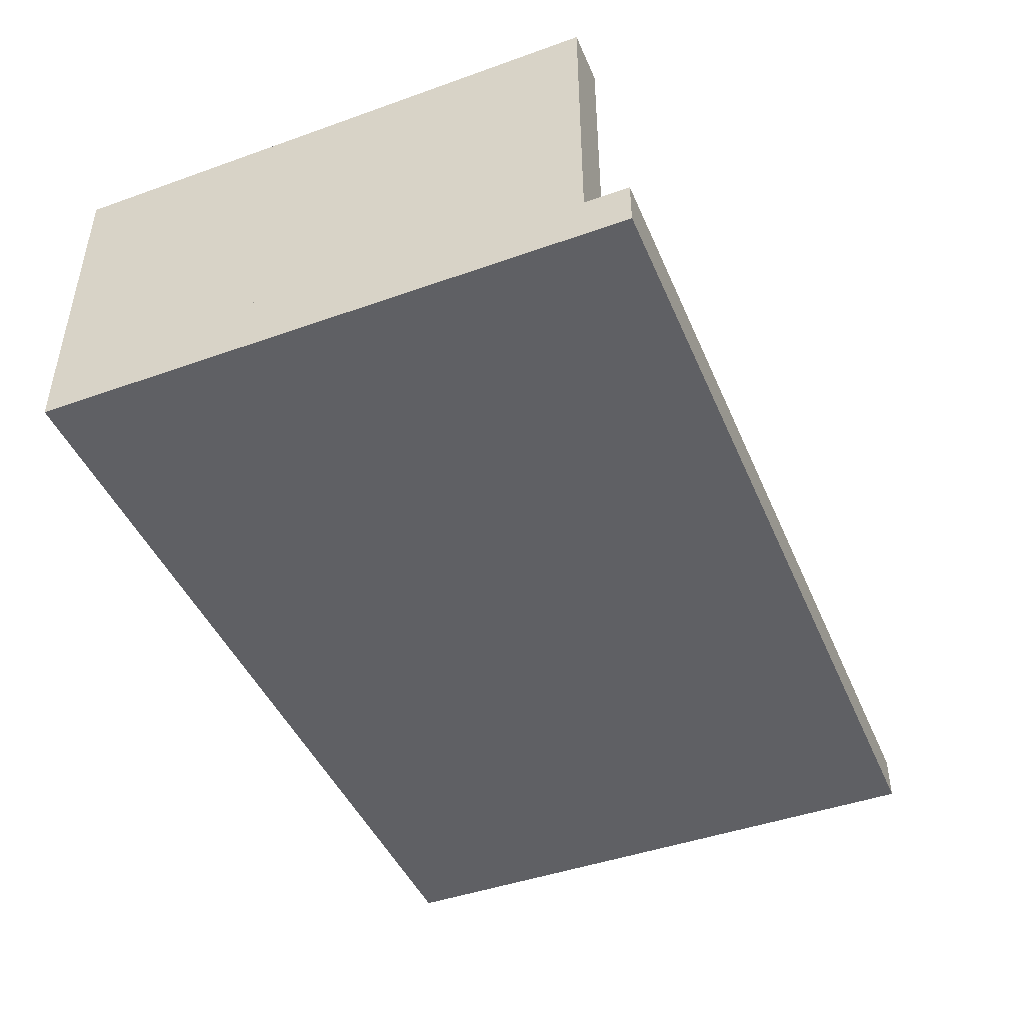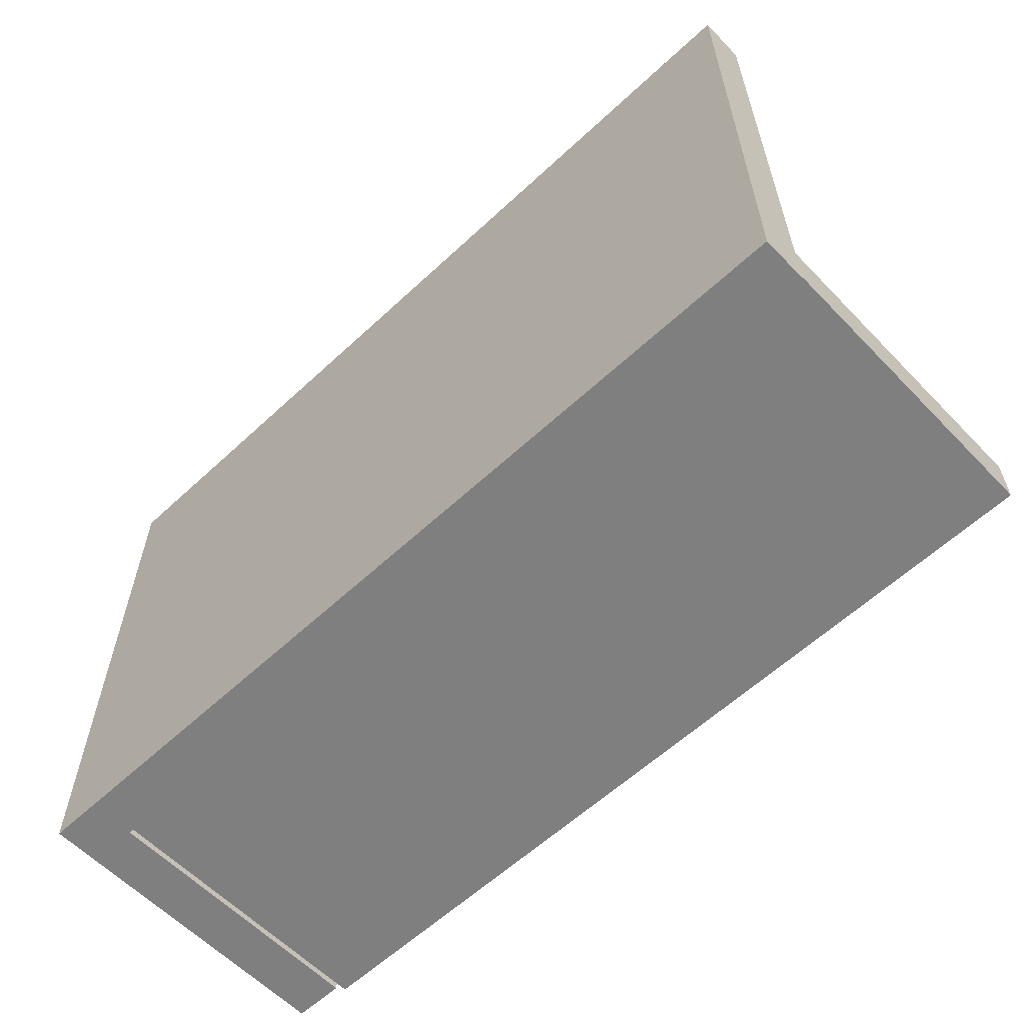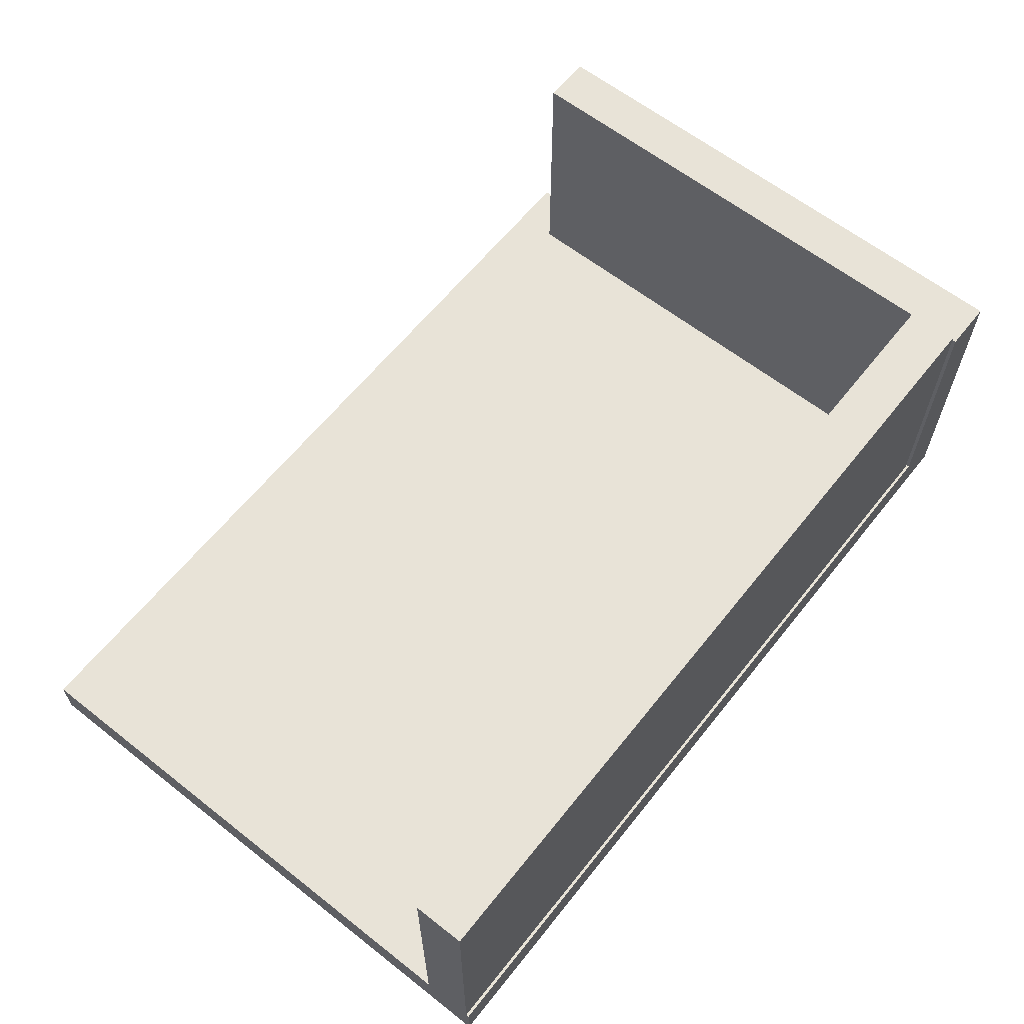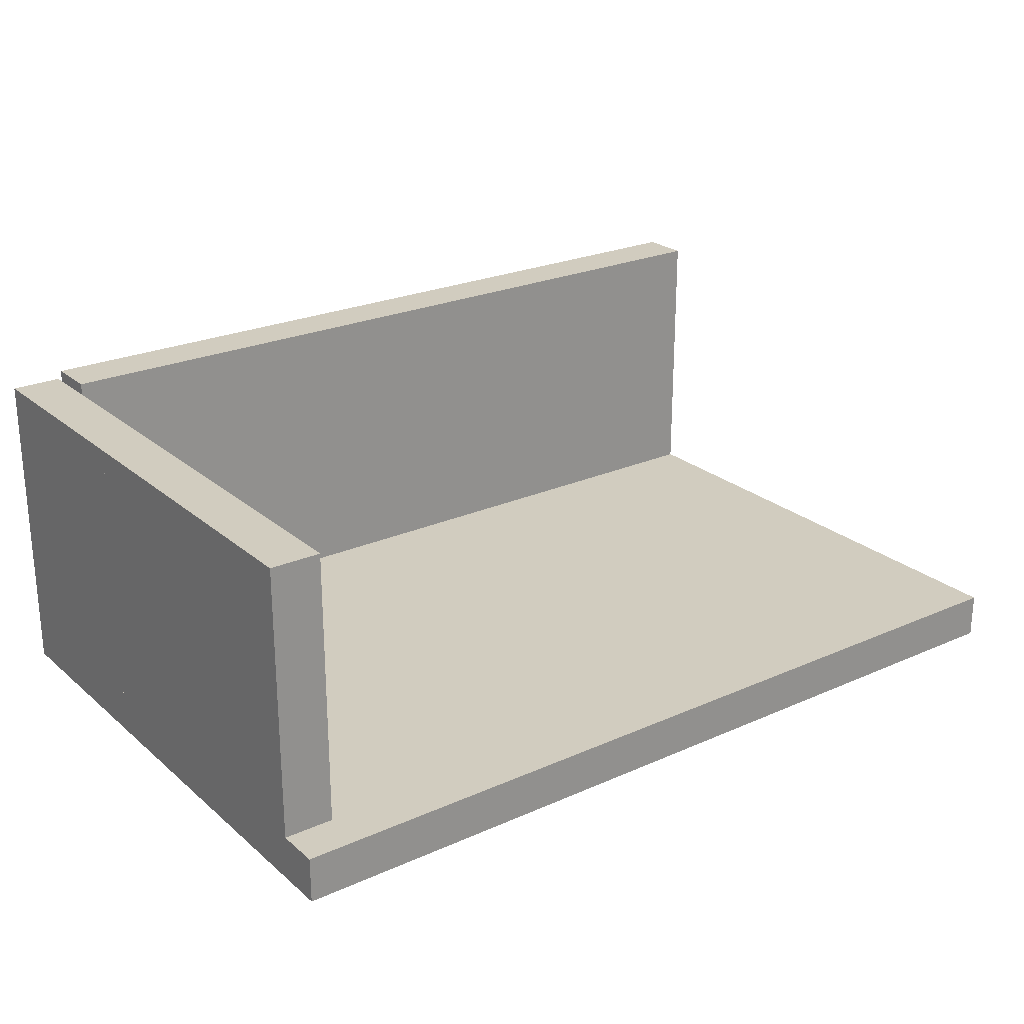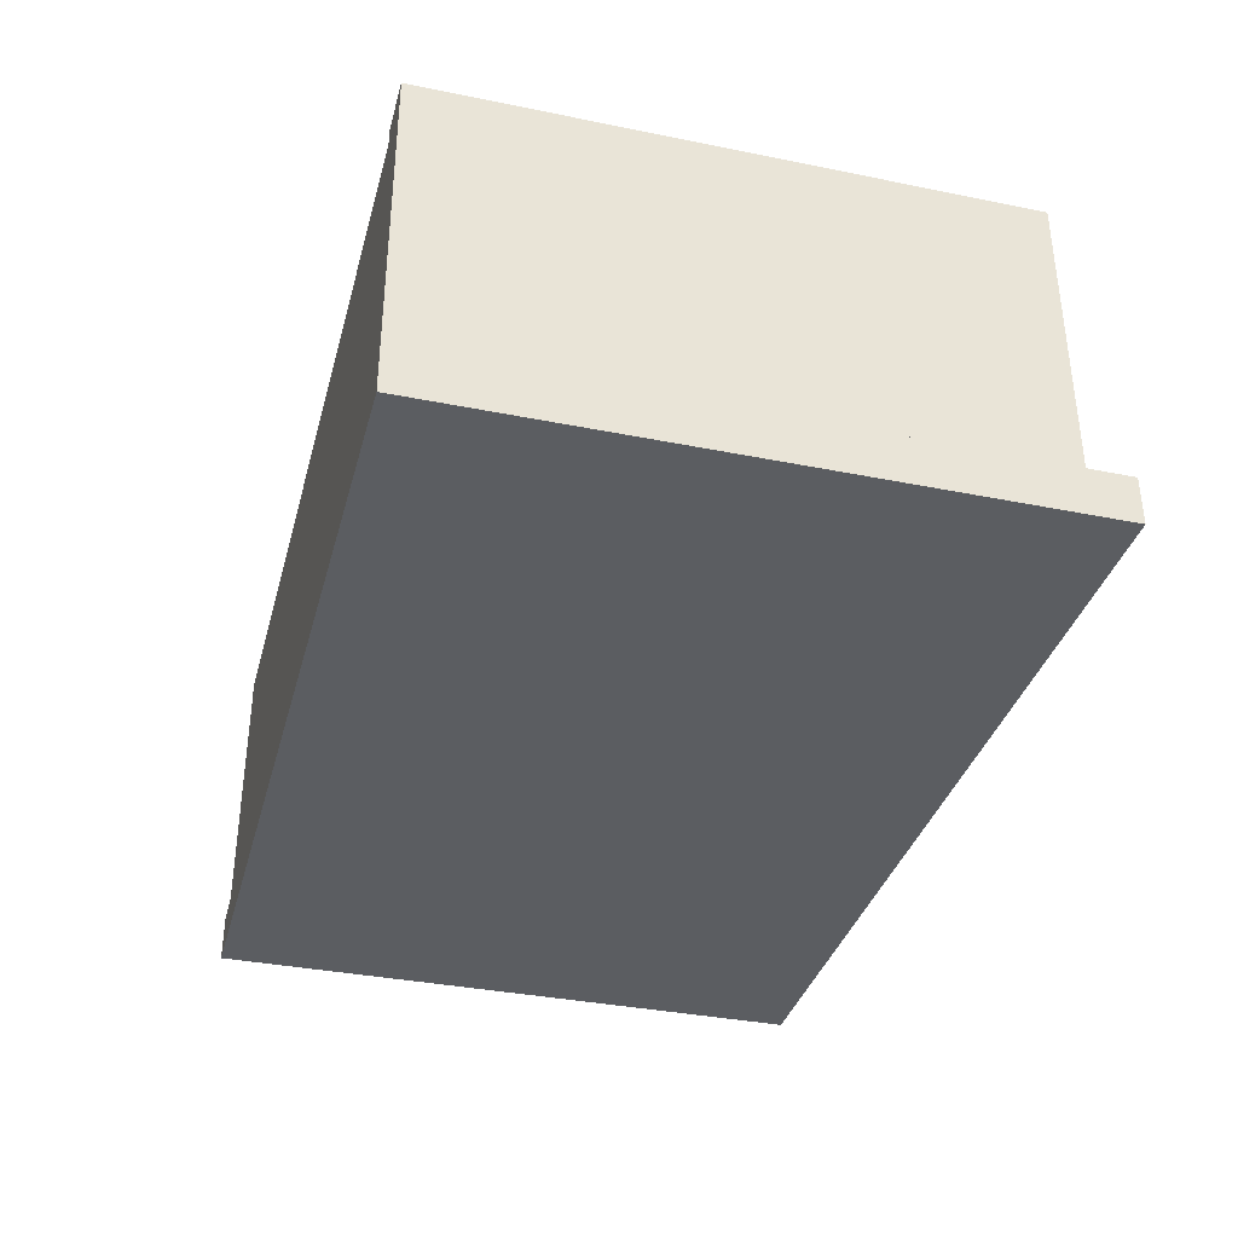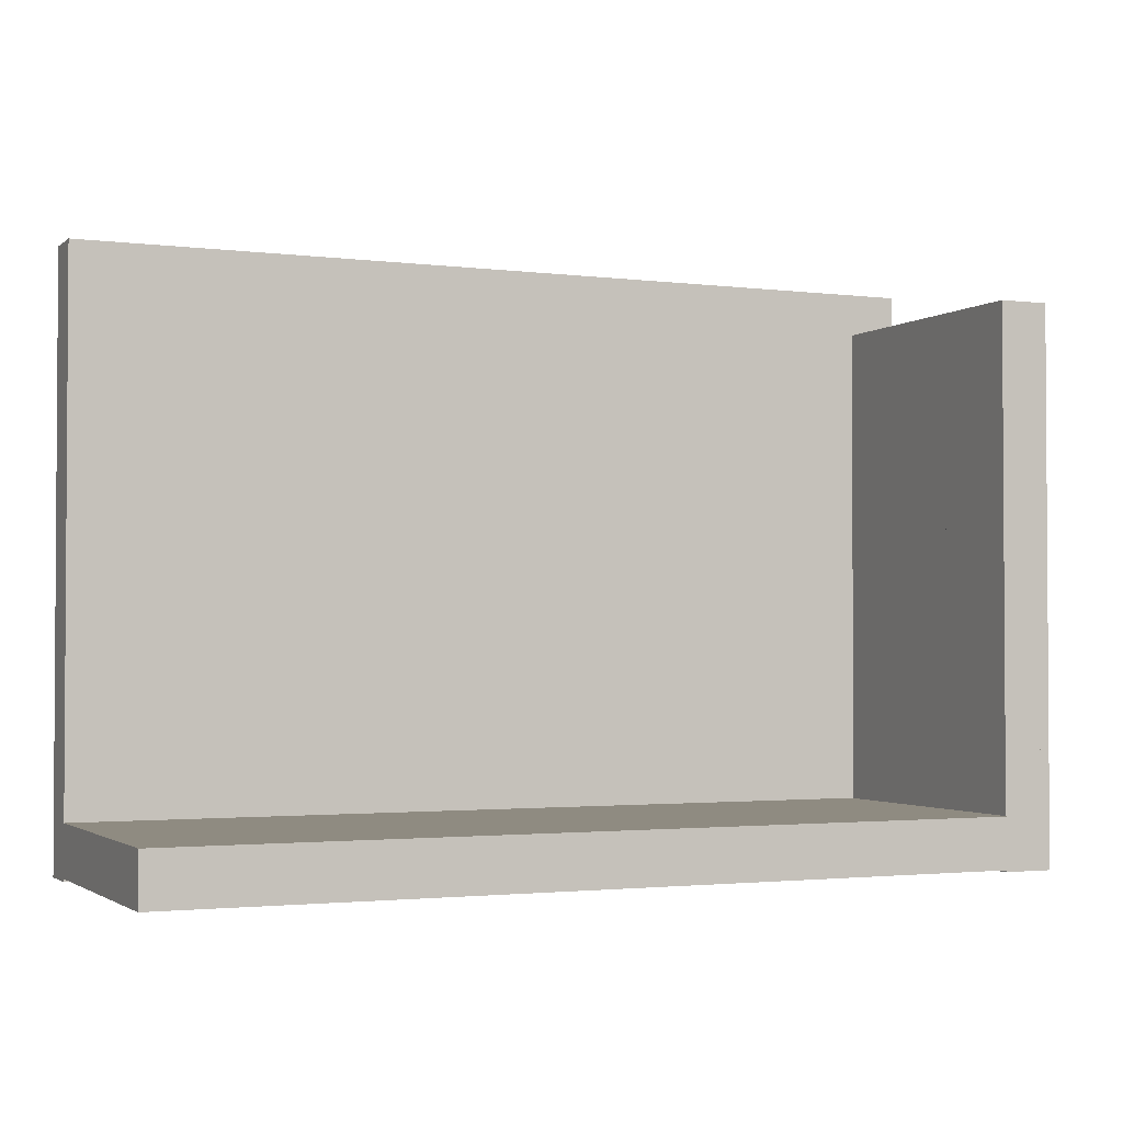
<metadata>
{"format":"obj","ext":"obj","renderer":"f3d","projection":"perspective","resolution":1024,"background":"white","views":[{"elev":-45.1,"azim":-67.6,"up":"+Y"},{"elev":-59.9,"azim":43.6,"up":"+Z"},{"elev":62.3,"azim":128.5,"up":"+Y"},{"elev":24.2,"azim":-36.3,"up":"+Y"},{"elev":-35.7,"azim":-104.9,"up":"+Y"},{"elev":-2.1,"azim":155.9,"up":"+Z"}]}
</metadata>
<code>
o Cube
v 15.46 -0.1507 -9.946
v 15.46 -1 -9.946
v 15.46 -0.1507 1
v 15.46 -1 1
v -1 -0.1507 -9.946
v -1 -1 -9.946
v -1 -0.1507 1
v -1 -1 1
f 1 5 7 3
f 4 3 7 8
f 8 7 5 6
f 6 2 4 8
f 2 1 3 4
f 6 5 1 2
o Cube.001
v -1 -0.1507 -7.801
v -1 -0.1507 -9.946
v -1 4.959 -7.801
v -0.06821 -0.1507 -7.801
v -0.06821 -0.1507 -9.946
v -0.06821 4.959 -7.801
v -0.06821 4.959 -9.946
v -1 4.959 -9.946
f 10 13 12 9
f 9 11 16 10
f 12 14 11 9
f 13 15 14 12
f 15 16 11 14
f 10 16 15 13
o Cube.002
v -0.0157 -0.1507 -8.951
v -0.0157 -0.1507 -9.891
v -0.0157 5.131 -8.951
v 15.46 -0.1507 -8.951
v 15.46 -0.1507 -9.891
v 15.46 5.131 -8.951
v 15.46 5.131 -9.891
v -0.0157 5.131 -9.891
f 18 21 20 17
f 17 19 24 18
f 20 22 19 17
f 21 23 22 20
f 23 24 19 22
f 18 24 23 21
o Cube.003
v -1 -0.1507 -5.801
v -1 -0.1507 -7.946
v -1 4.959 -5.801
v -0.06821 -0.1507 -5.801
v -0.06821 -0.1507 -7.946
v -0.06821 4.959 -5.801
v -0.06821 4.959 -7.946
v -1 4.959 -7.946
f 26 29 28 25
f 25 27 32 26
f 28 30 27 25
f 29 31 30 28
f 31 32 27 30
f 26 32 31 29
o Cube.004
v -1 -0.1507 -3.801
v -1 -0.1507 -5.946
v -1 4.959 -3.801
v -0.06821 -0.1507 -3.801
v -0.06821 -0.1507 -5.946
v -0.06821 4.959 -3.801
v -0.06821 4.959 -5.946
v -1 4.959 -5.946
f 34 37 36 33
f 33 35 40 34
f 36 38 35 33
f 37 39 38 36
f 39 40 35 38
f 34 40 39 37
o Cube.005
v -1 -0.1507 -1.801
v -1 -0.1507 -3.946
v -1 4.959 -1.801
v -0.06821 -0.1507 -1.801
v -0.06821 -0.1507 -3.946
v -0.06821 4.959 -1.801
v -0.06821 4.959 -3.946
v -1 4.959 -3.946
f 42 45 44 41
f 41 43 48 42
f 44 46 43 41
f 45 47 46 44
f 47 48 43 46
f 42 48 47 45
o Cube.006
v -1 -0.1507 0.1987
v -1 -0.1507 -1.946
v -1 4.959 0.1987
v -0.06821 -0.1507 0.1987
v -0.06821 -0.1507 -1.946
v -0.06821 4.959 0.1987
v -0.06821 4.959 -1.946
v -1 4.959 -1.946
f 50 53 52 49
f 49 51 56 50
f 52 54 51 49
f 53 55 54 52
f 55 56 51 54
f 50 56 55 53

</code>
